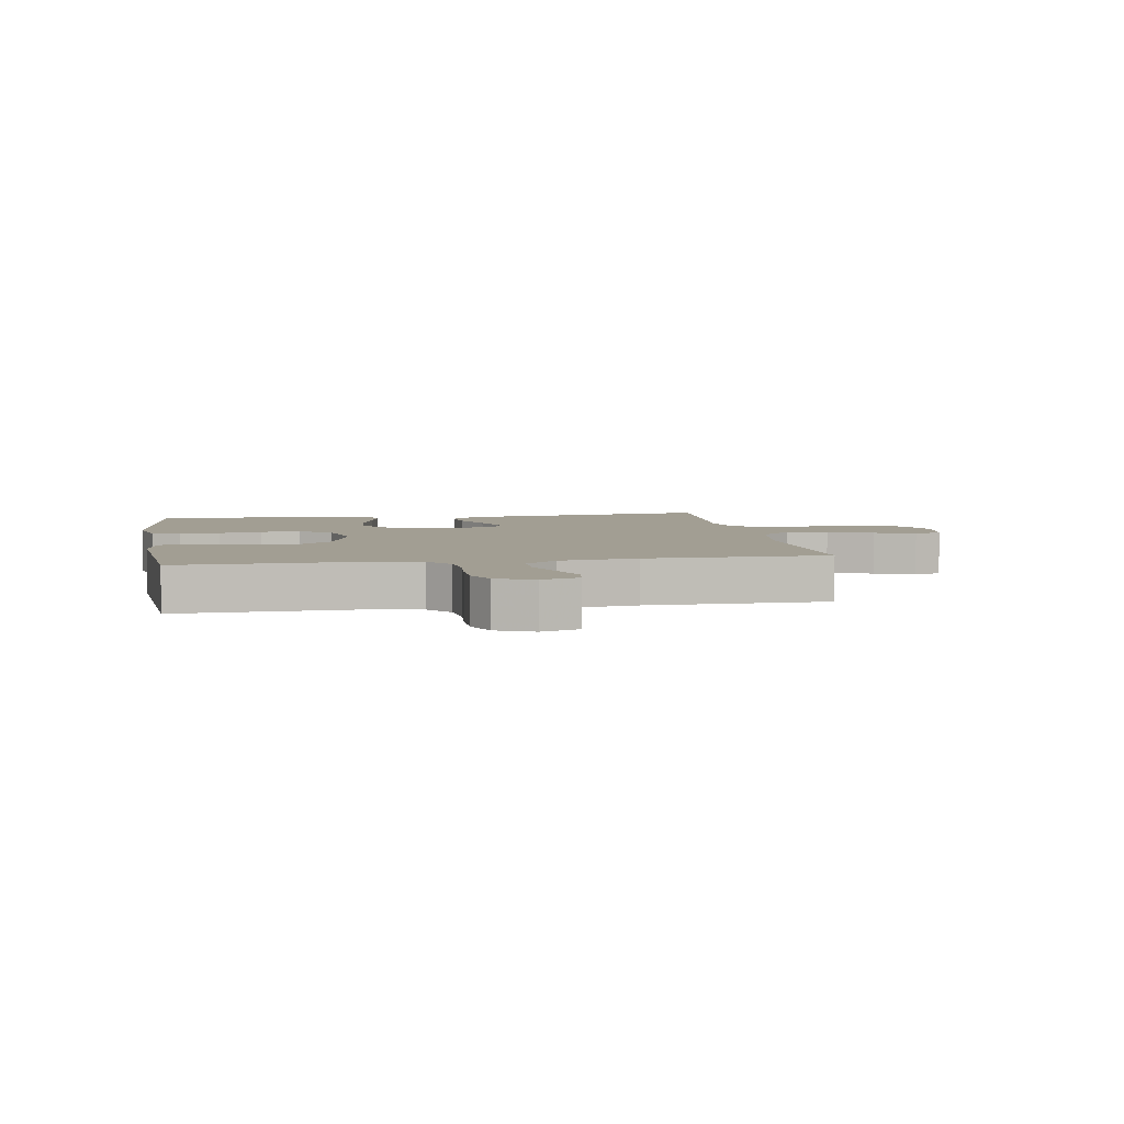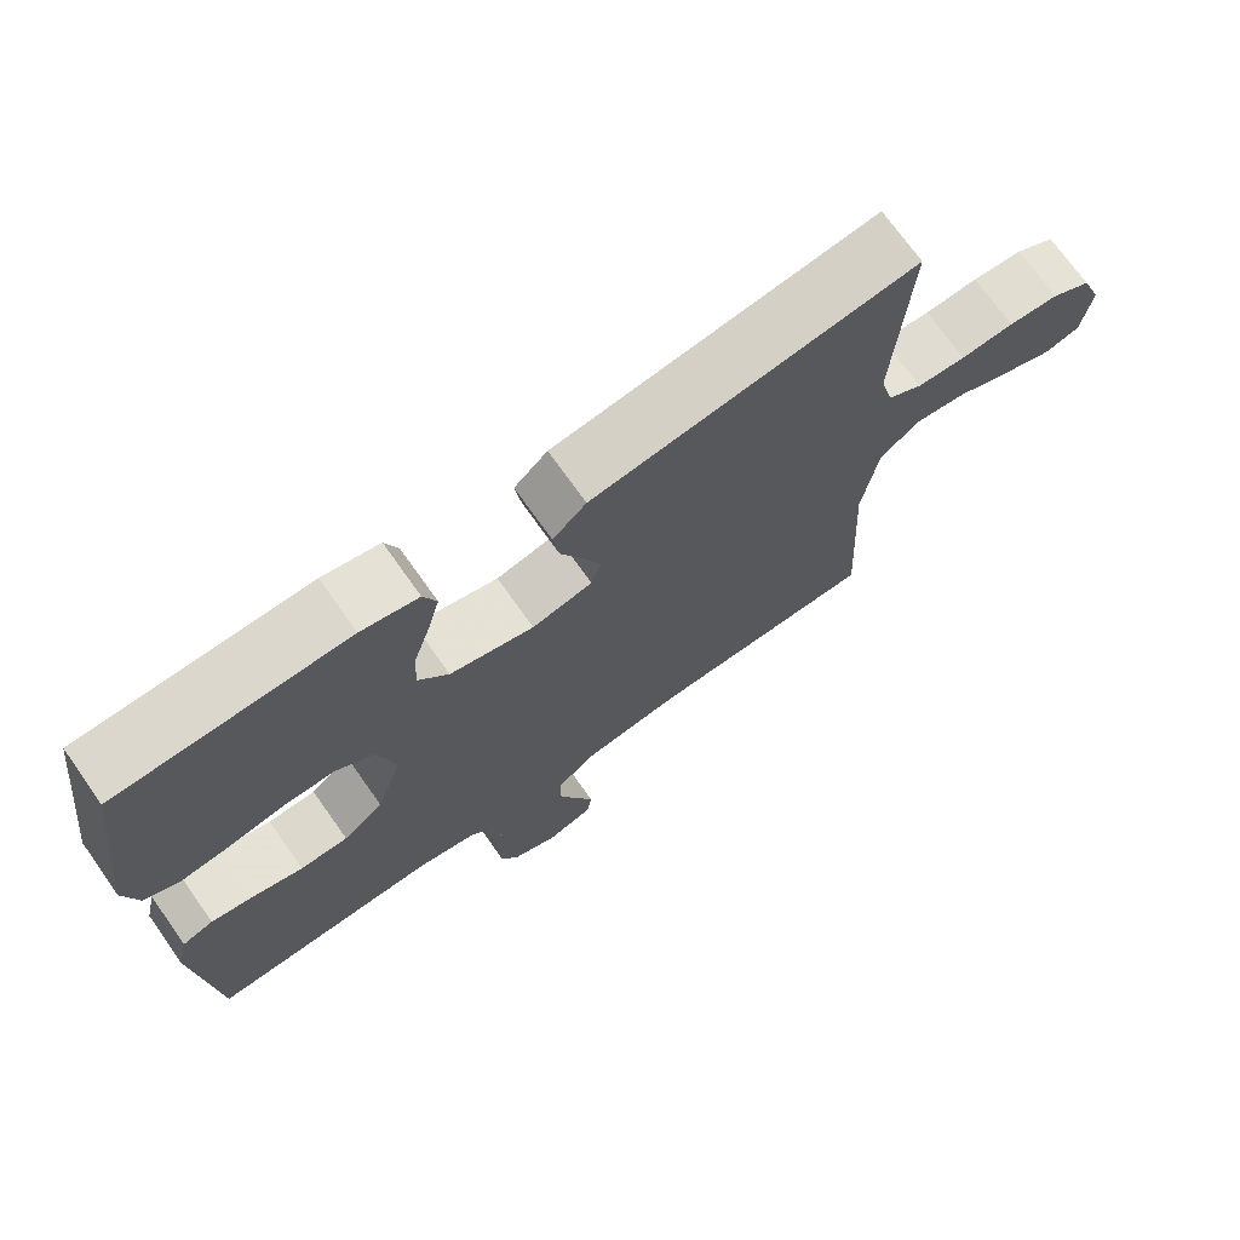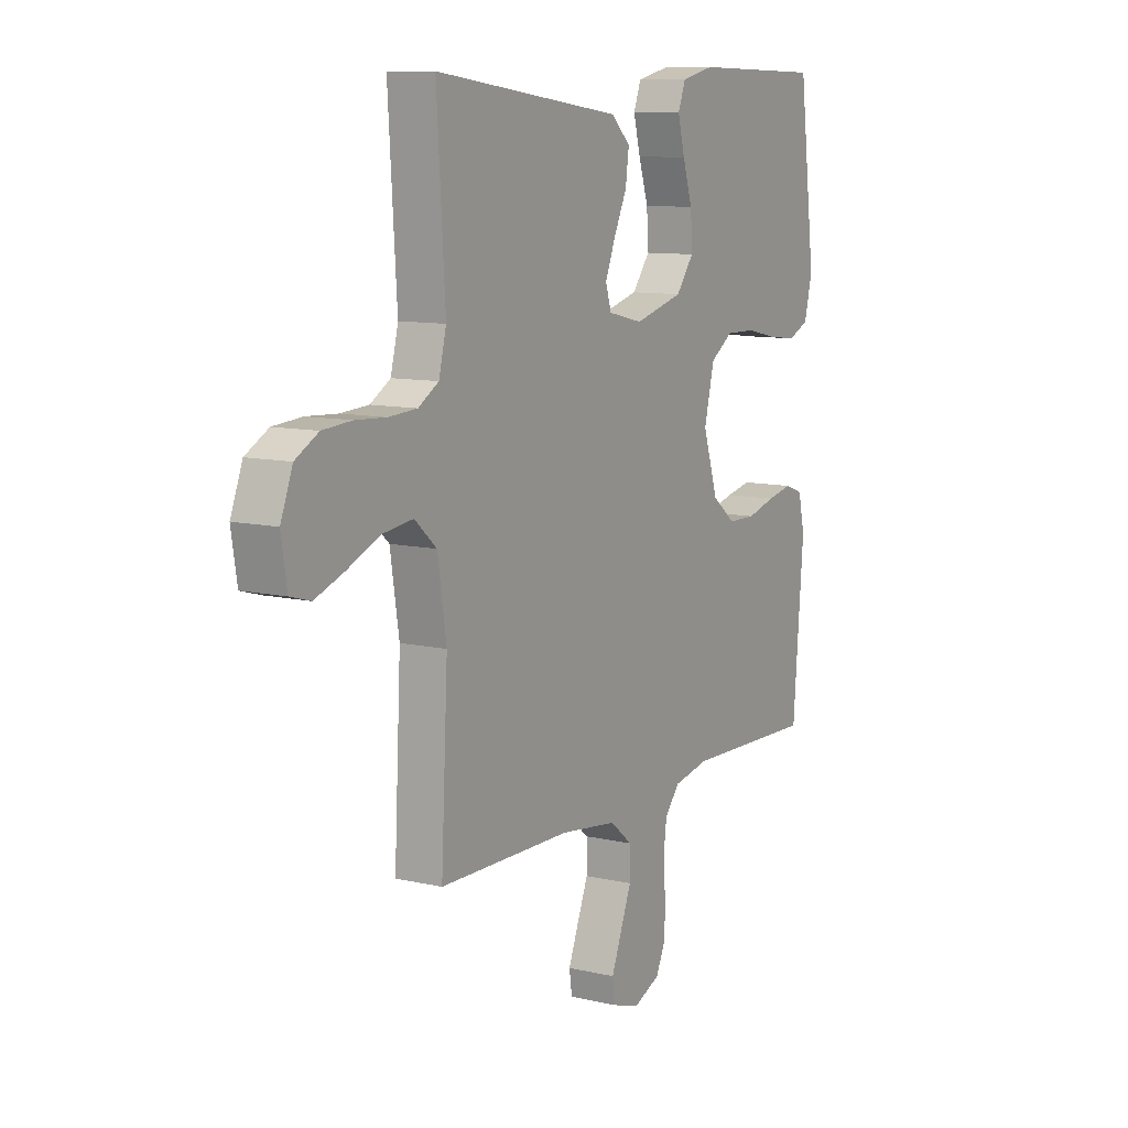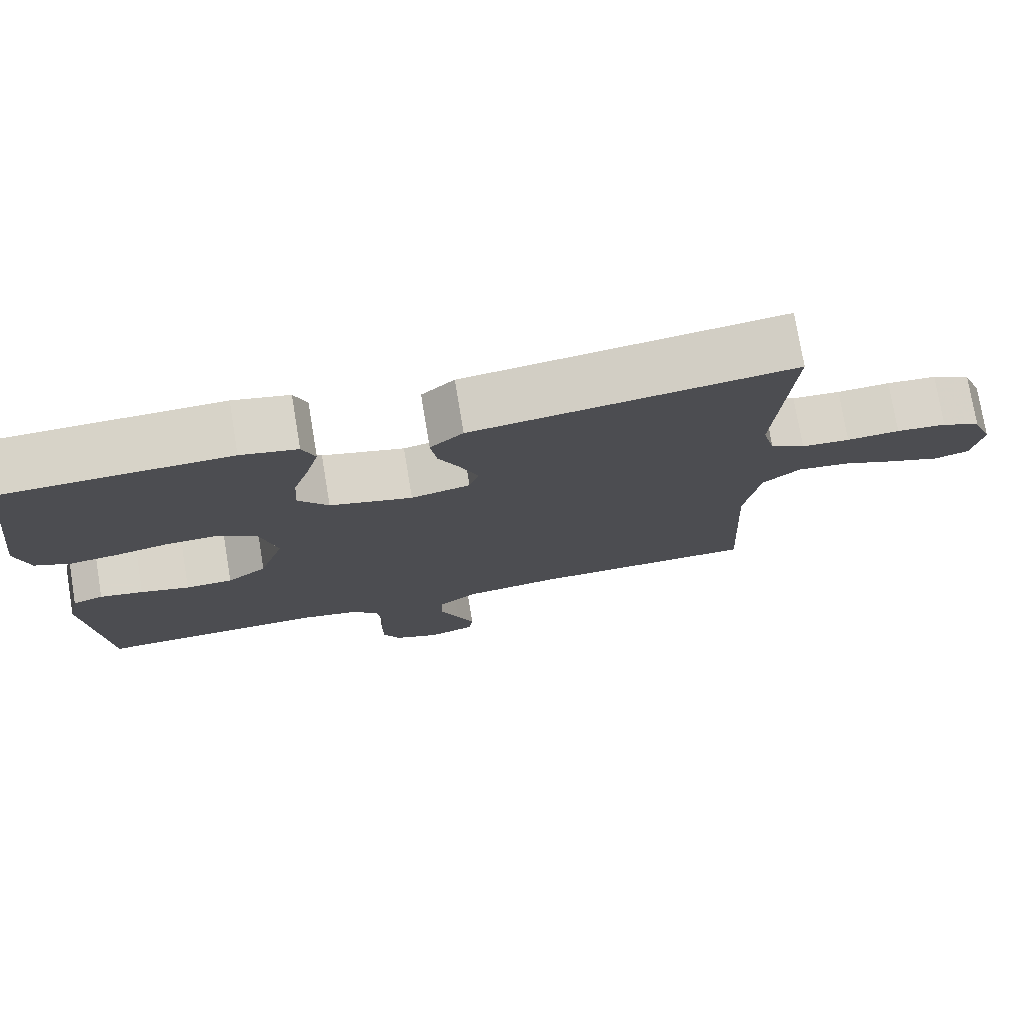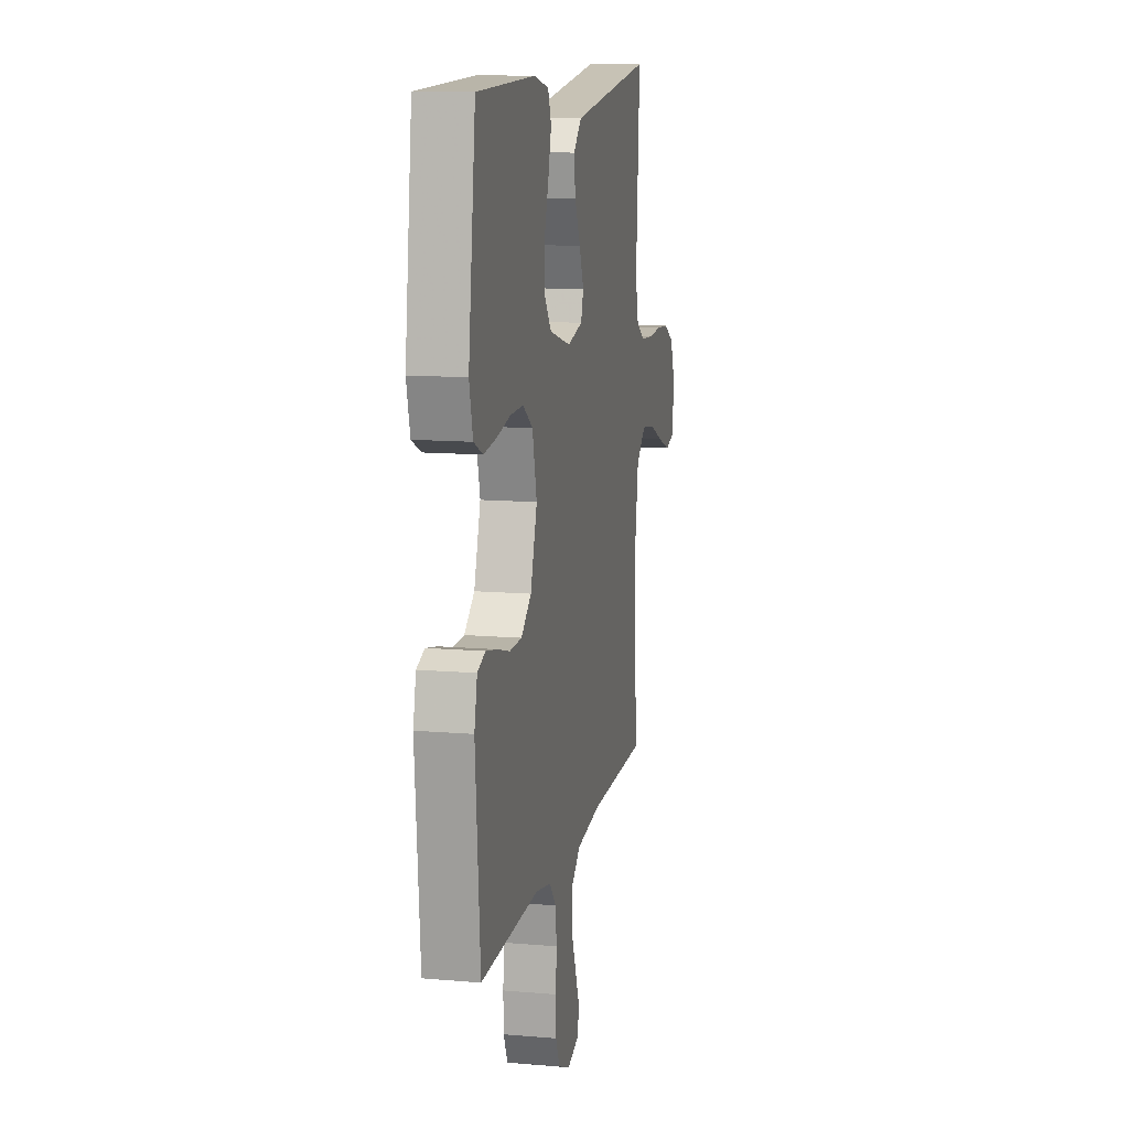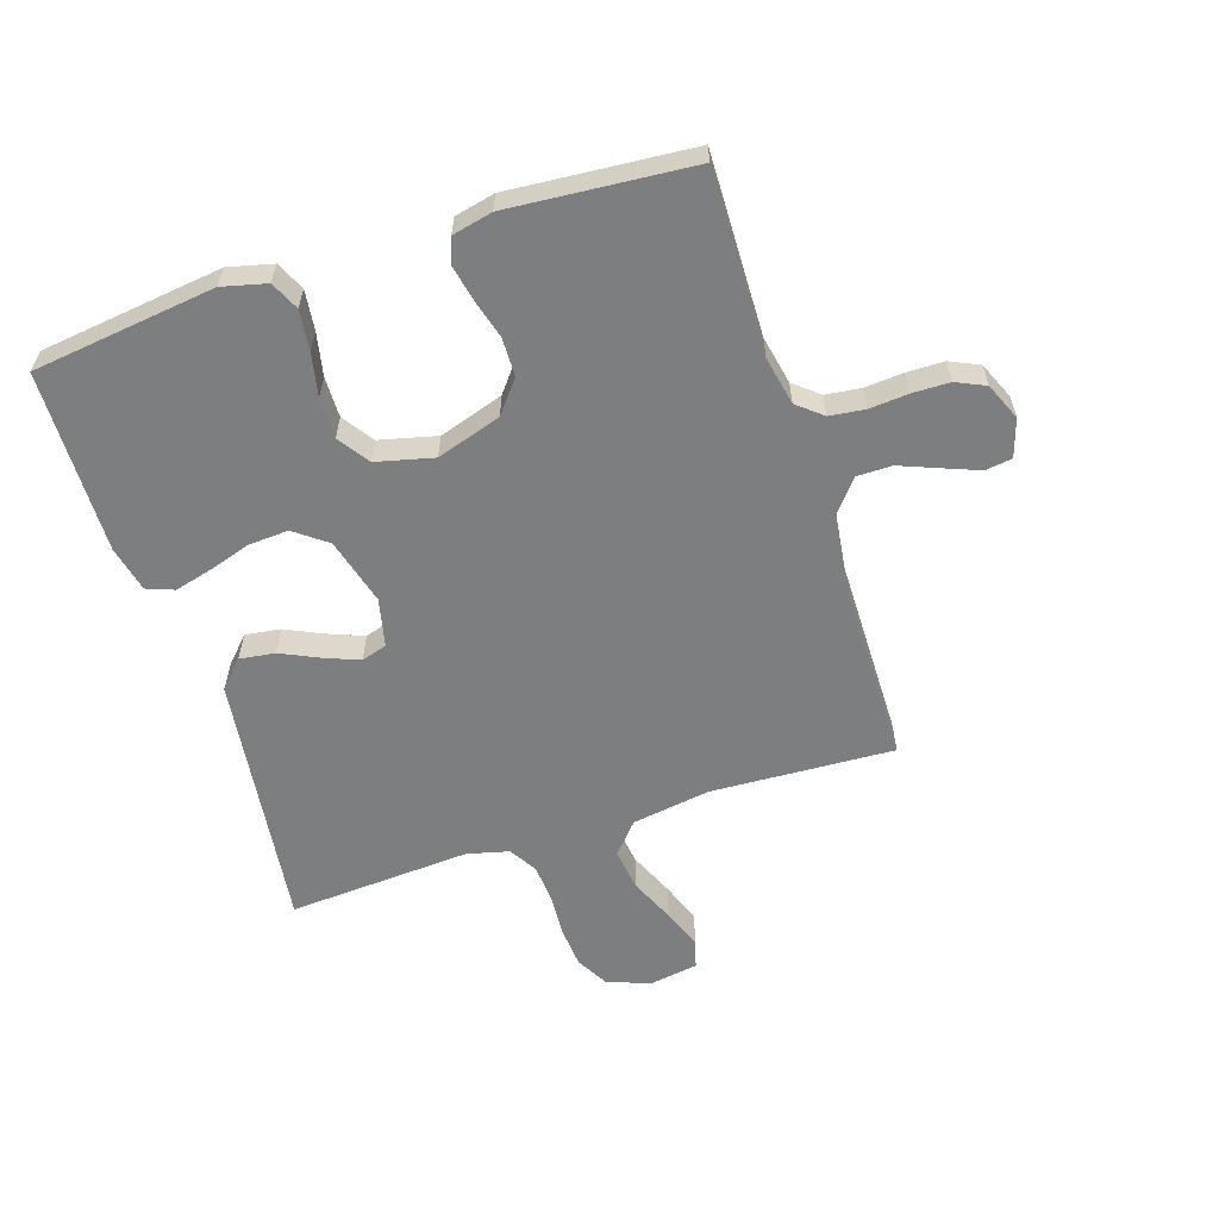
<metadata>
{"format":"obj","ext":"obj","renderer":"f3d","projection":"perspective","resolution":1024,"background":"white","views":[{"elev":5.0,"azim":170.4,"up":"+Y"},{"elev":72.0,"azim":144.7,"up":"+Z"},{"elev":10.1,"azim":-59.4,"up":"+Z"},{"elev":76.2,"azim":170.6,"up":"+Z"},{"elev":12.1,"azim":101.6,"up":"+Z"},{"elev":-59.3,"azim":108.0,"up":"+Y"}]}
</metadata>
<code>
v -0.5 0.07 -0.5
v -0.485 0.07 -0.2
v -0.505 0.07 -0.072
v -0.555 0.07 -0.028
v -0.624 0.07 -0.037
v -0.697 0.07 -0.069
v -0.764 0.07 -0.094
v -0.81 0.07 -0.081
v -0.823 0.07 0
v -0.796 0.07 0.07
v -0.744 0.07 0.099
v -0.678 0.07 0.104
v -0.608 0.07 0.1
v -0.544 0.07 0.104
v -0.498 0.07 0.132
v -0.481 0.07 0.2
v -0.5 0.07 0.5
v -0.2 0.07 0.461
v -0.076 0.07 0.445
v -0.032 0.07 0.404
v -0.04 0.07 0.346
v -0.069 0.07 0.284
v -0.092 0.07 0.226
v -0.079 0.07 0.184
v 0 0.07 0.166
v 0.11 0.07 0.196
v 0.15 0.07 0.249
v 0.146 0.07 0.315
v 0.124 0.07 0.384
v 0.108 0.07 0.445
v 0.125 0.07 0.49
v 0.2 0.07 0.507
v 0.5 0.07 0.5
v 0.538 0.07 0.2
v 0.52 0.07 0.127
v 0.473 0.07 0.105
v 0.407 0.07 0.113
v 0.336 0.07 0.128
v 0.269 0.07 0.129
v 0.218 0.07 0.094
v 0.195 0.07 0
v 0.229 0.07 -0.106
v 0.282 0.07 -0.148
v 0.345 0.07 -0.149
v 0.41 0.07 -0.131
v 0.468 0.07 -0.119
v 0.509 0.07 -0.134
v 0.524 0.07 -0.2
v 0.5 0.07 -0.5
v 0.2 0.07 -0.492
v 0.12 0.07 -0.508
v 0.086 0.07 -0.549
v 0.079 0.07 -0.607
v 0.084 0.07 -0.671
v 0.083 0.07 -0.732
v 0.061 0.07 -0.78
v 0 0.07 -0.806
v -0.062 0.07 -0.786
v -0.068 0.07 -0.742
v -0.045 0.07 -0.683
v -0.02 0.07 -0.62
v -0.02 0.07 -0.562
v -0.071 0.07 -0.52
v -0.2 0.07 -0.503
v -0.5 0 -0.5
v -0.485 0 -0.2
v -0.505 0 -0.072
v -0.555 0 -0.028
v -0.624 0 -0.037
v -0.697 0 -0.069
v -0.764 0 -0.094
v -0.81 0 -0.081
v -0.823 0 0
v -0.796 0 0.07
v -0.744 0 0.099
v -0.678 0 0.104
v -0.608 0 0.1
v -0.544 0 0.104
v -0.498 0 0.132
v -0.481 0 0.2
v -0.5 0 0.5
v -0.2 0 0.461
v -0.076 0 0.445
v -0.032 0 0.404
v -0.04 0 0.346
v -0.069 0 0.284
v -0.092 0 0.226
v -0.079 0 0.184
v 0 0 0.166
v 0.11 0 0.196
v 0.15 0 0.249
v 0.146 0 0.315
v 0.124 0 0.384
v 0.108 0 0.445
v 0.125 0 0.49
v 0.2 0 0.507
v 0.5 0 0.5
v 0.538 0 0.2
v 0.52 0 0.127
v 0.473 0 0.105
v 0.407 0 0.113
v 0.336 0 0.128
v 0.269 0 0.129
v 0.218 0 0.094
v 0.195 0 0
v 0.229 0 -0.106
v 0.282 0 -0.148
v 0.345 0 -0.149
v 0.41 0 -0.131
v 0.468 0 -0.119
v 0.509 0 -0.134
v 0.524 0 -0.2
v 0.5 0 -0.5
v 0.2 0 -0.492
v 0.12 0 -0.508
v 0.086 0 -0.549
v 0.079 0 -0.607
v 0.084 0 -0.671
v 0.083 0 -0.732
v 0.061 0 -0.78
v 0 0 -0.806
v -0.062 0 -0.786
v -0.068 0 -0.742
v -0.045 0 -0.683
v -0.02 0 -0.62
v -0.02 0 -0.562
v -0.071 0 -0.52
v -0.2 0 -0.503
f 58 59 60 61
f 56 57 58 61
f 56 61 62
f 53 54 55 56
f 53 56 62
f 52 53 62 63
f 47 48 49 50
f 47 50 51
f 44 45 46 47
f 44 47 51
f 43 44 51 52
f 35 36 37 38
f 35 38 39
f 34 35 39
f 33 34 39
f 32 33 39 40
f 28 29 30 31
f 28 31 32 40
f 19 20 21 22
f 18 19 22 23
f 16 17 18 23
f 15 16 23 24
f 10 11 12 13
f 10 13 14
f 9 10 14
f 8 9 14
f 5 6 7 8
f 5 8 14 15
f 64 1 2
f 63 64 2 3
f 42 43 52 63
f 41 42 63 3
f 27 28 40 41
f 26 27 41
f 25 26 41 3
f 4 5 15 24
f 3 4 24 25
f 125 124 123 122
f 125 122 121 120
f 126 125 120
f 120 119 118 117
f 126 120 117
f 127 126 117 116
f 114 113 112 111
f 115 114 111
f 111 110 109 108
f 115 111 108
f 116 115 108 107
f 102 101 100 99
f 103 102 99
f 103 99 98
f 103 98 97
f 104 103 97 96
f 95 94 93 92
f 104 96 95 92
f 86 85 84 83
f 87 86 83 82
f 87 82 81 80
f 88 87 80 79
f 77 76 75 74
f 78 77 74
f 78 74 73
f 78 73 72
f 72 71 70 69
f 79 78 72 69
f 66 65 128
f 67 66 128 127
f 127 116 107 106
f 67 127 106 105
f 105 104 92 91
f 105 91 90
f 67 105 90 89
f 88 79 69 68
f 89 88 68 67
f 1 65 66 2
f 2 66 67 3
f 3 67 68 4
f 4 68 69 5
f 5 69 70 6
f 6 70 71 7
f 7 71 72 8
f 8 72 73 9
f 9 73 74 10
f 10 74 75 11
f 11 75 76 12
f 12 76 77 13
f 13 77 78 14
f 14 78 79 15
f 15 79 80 16
f 16 80 81 17
f 17 81 82 18
f 18 82 83 19
f 19 83 84 20
f 20 84 85 21
f 21 85 86 22
f 22 86 87 23
f 23 87 88 24
f 24 88 89 25
f 25 89 90 26
f 26 90 91 27
f 27 91 92 28
f 28 92 93 29
f 29 93 94 30
f 30 94 95 31
f 31 95 96 32
f 32 96 97 33
f 33 97 98 34
f 34 98 99 35
f 35 99 100 36
f 36 100 101 37
f 37 101 102 38
f 38 102 103 39
f 39 103 104 40
f 40 104 105 41
f 41 105 106 42
f 42 106 107 43
f 43 107 108 44
f 44 108 109 45
f 45 109 110 46
f 46 110 111 47
f 47 111 112 48
f 48 112 113 49
f 49 113 114 50
f 50 114 115 51
f 51 115 116 52
f 52 116 117 53
f 53 117 118 54
f 54 118 119 55
f 55 119 120 56
f 56 120 121 57
f 57 121 122 58
f 58 122 123 59
f 59 123 124 60
f 60 124 125 61
f 61 125 126 62
f 62 126 127 63
f 63 127 128 64
f 64 128 65 1

</code>
